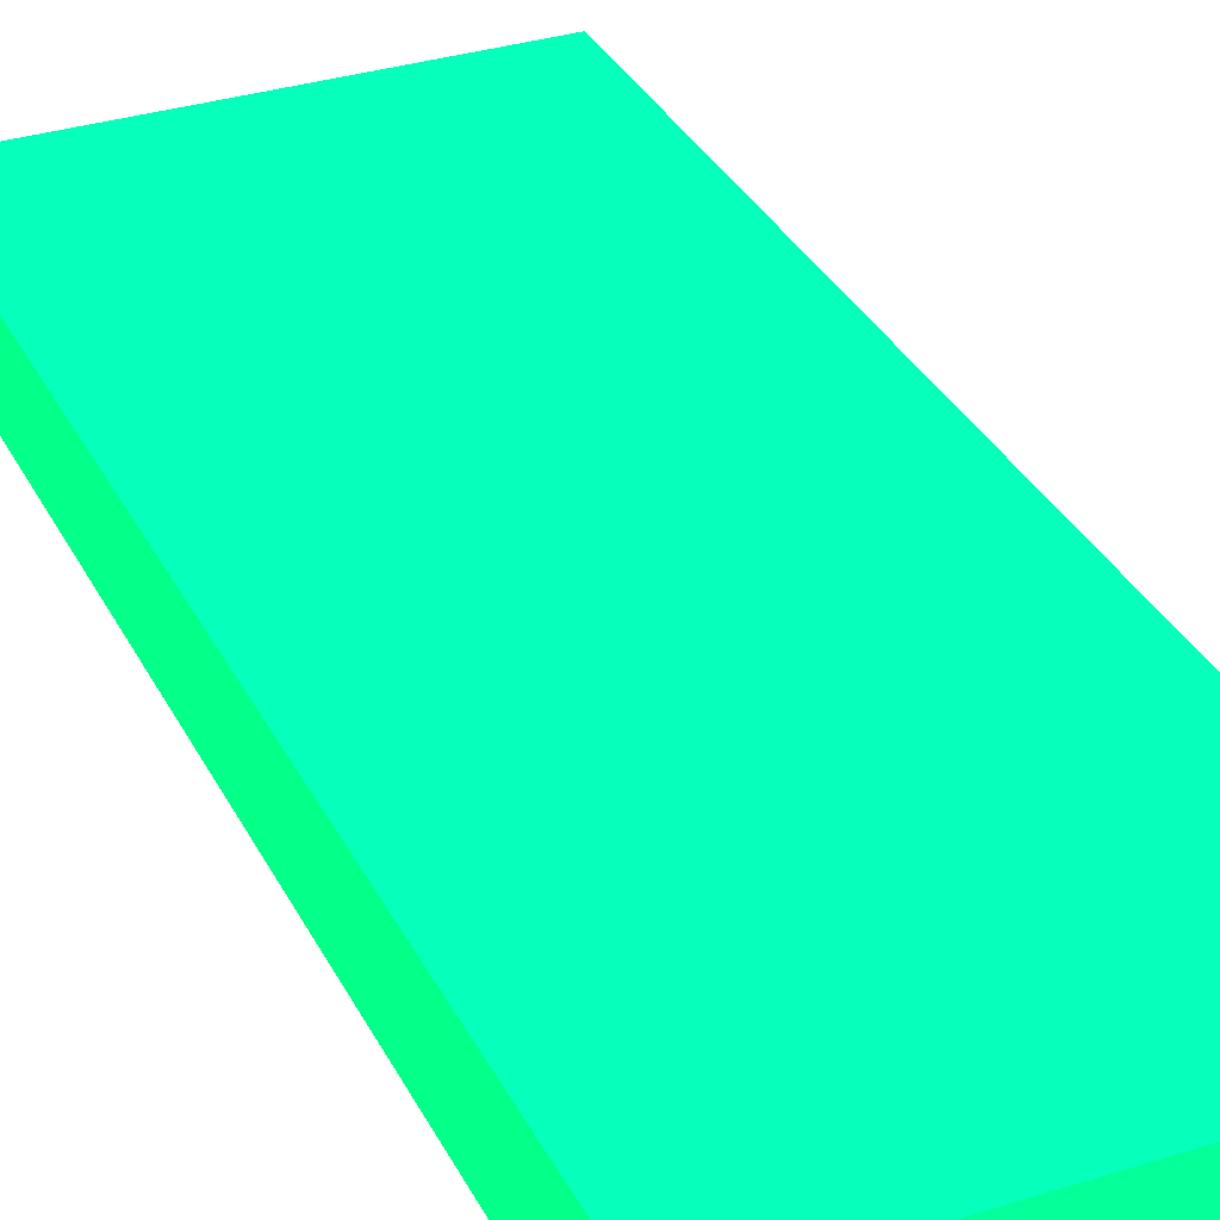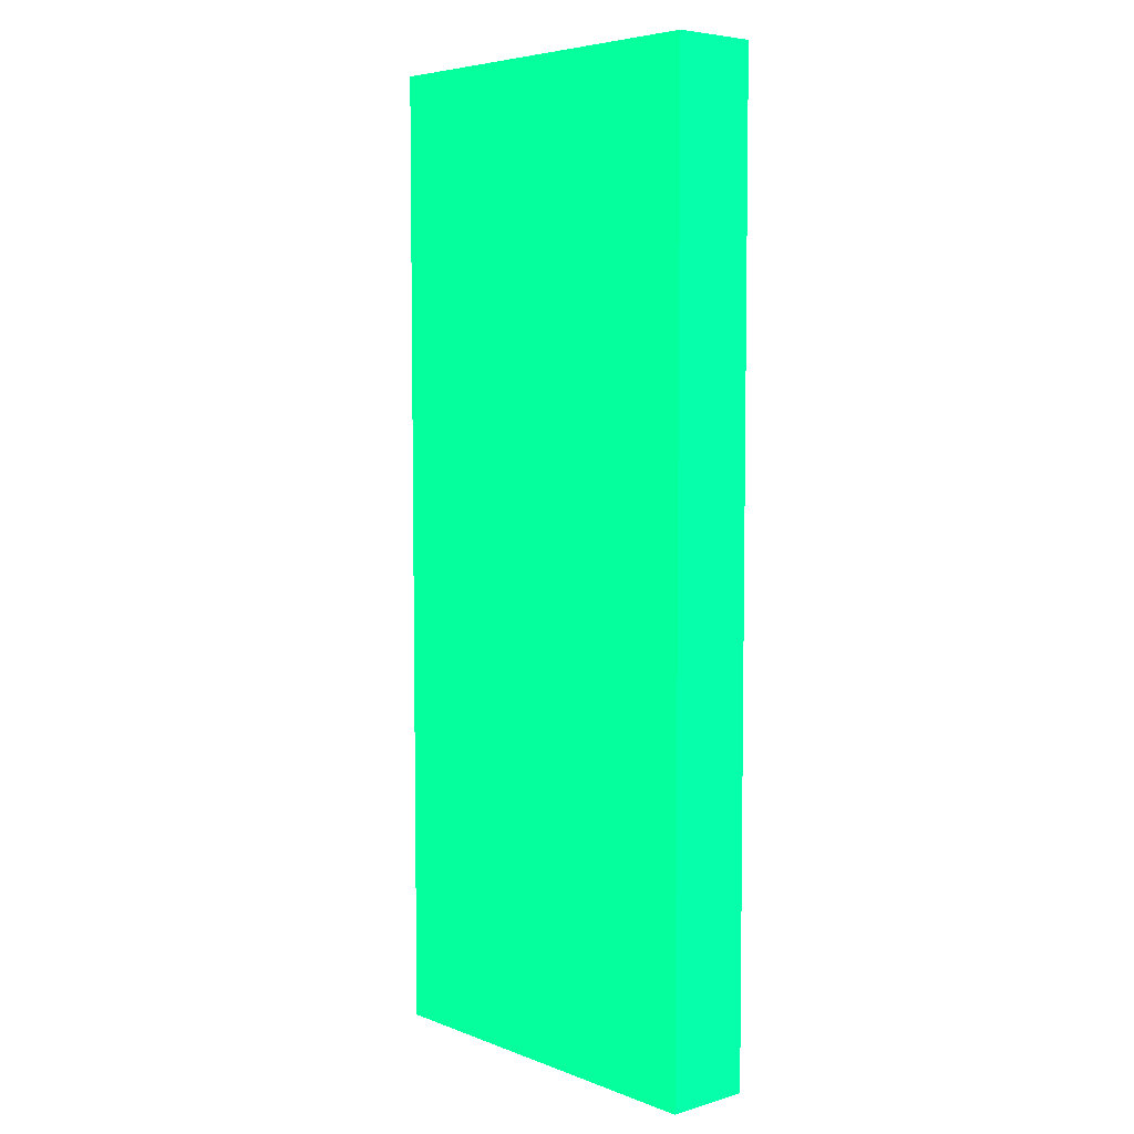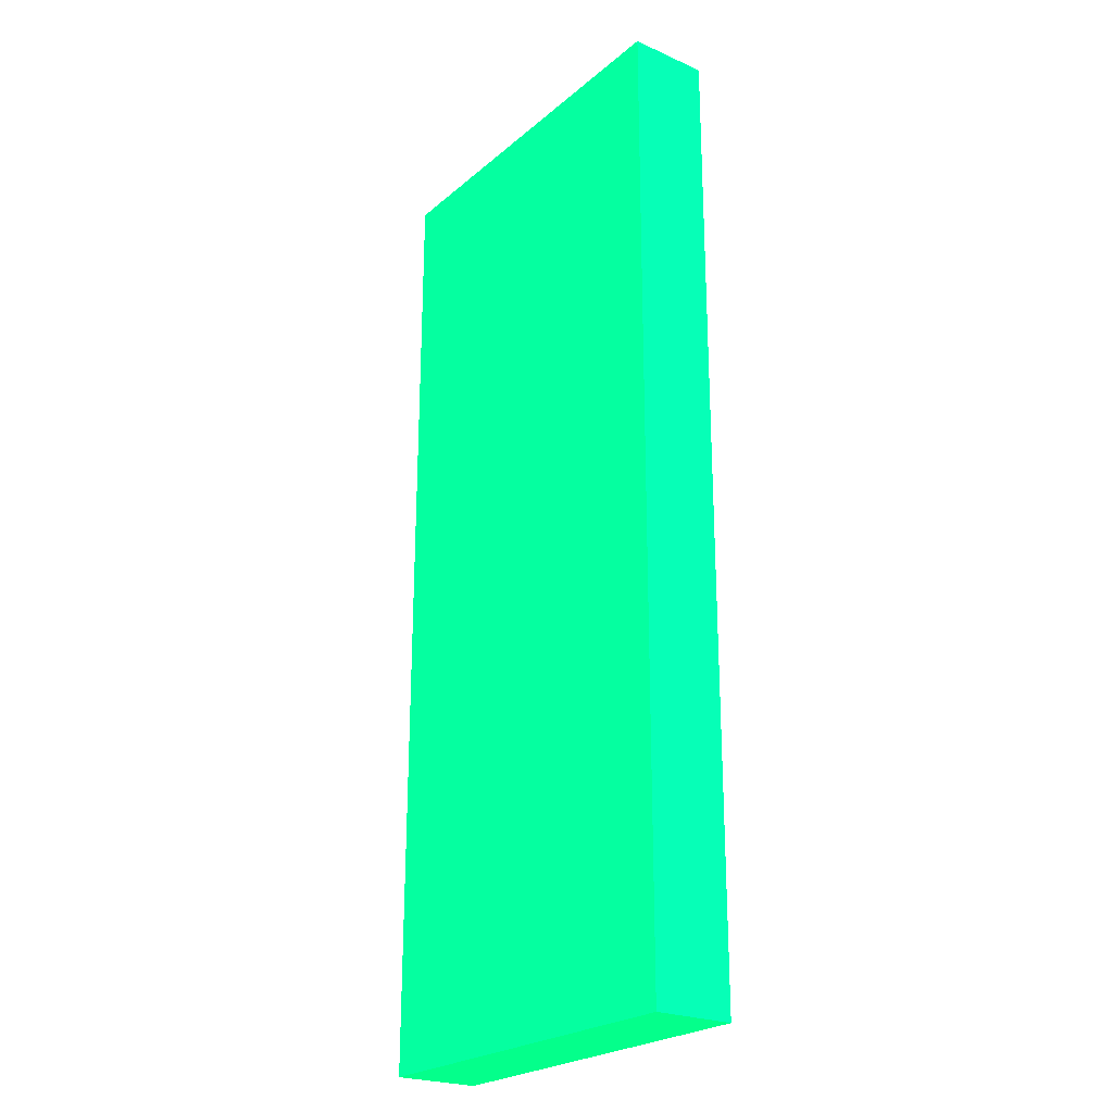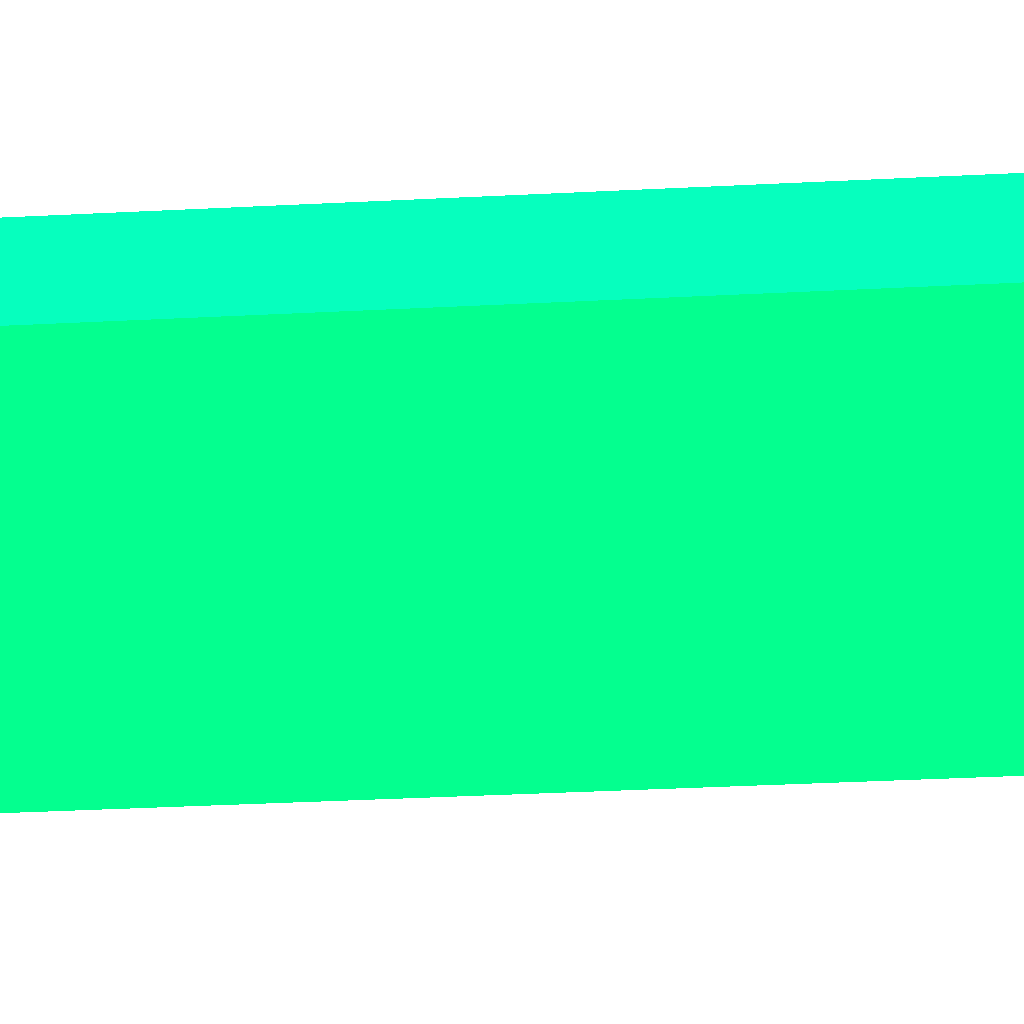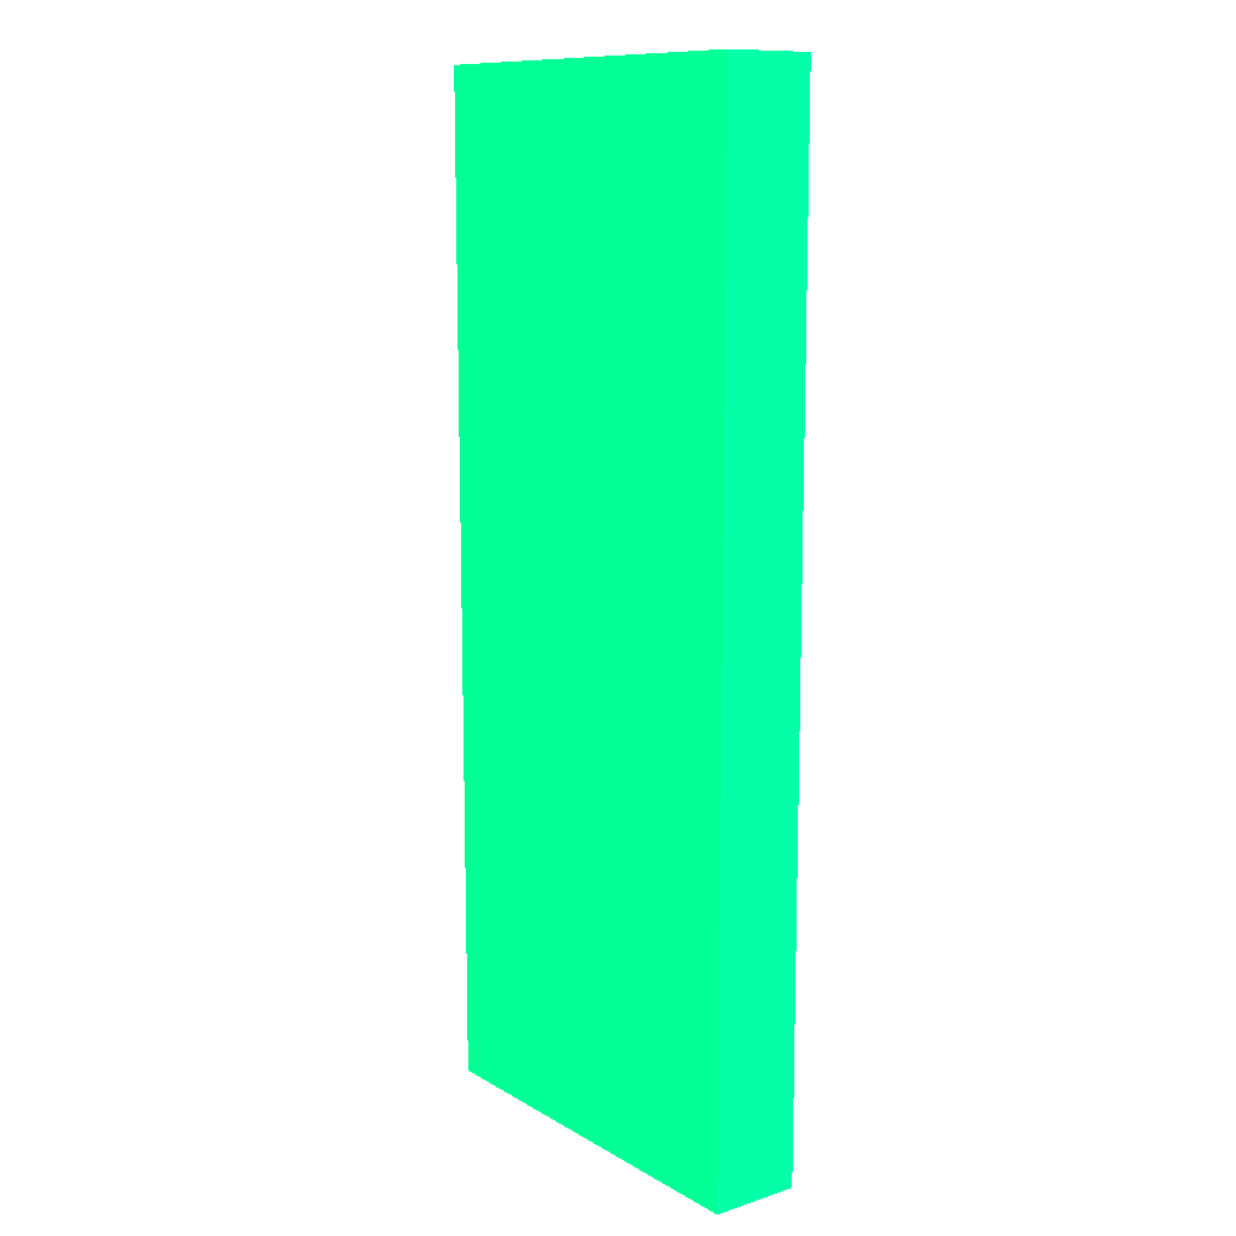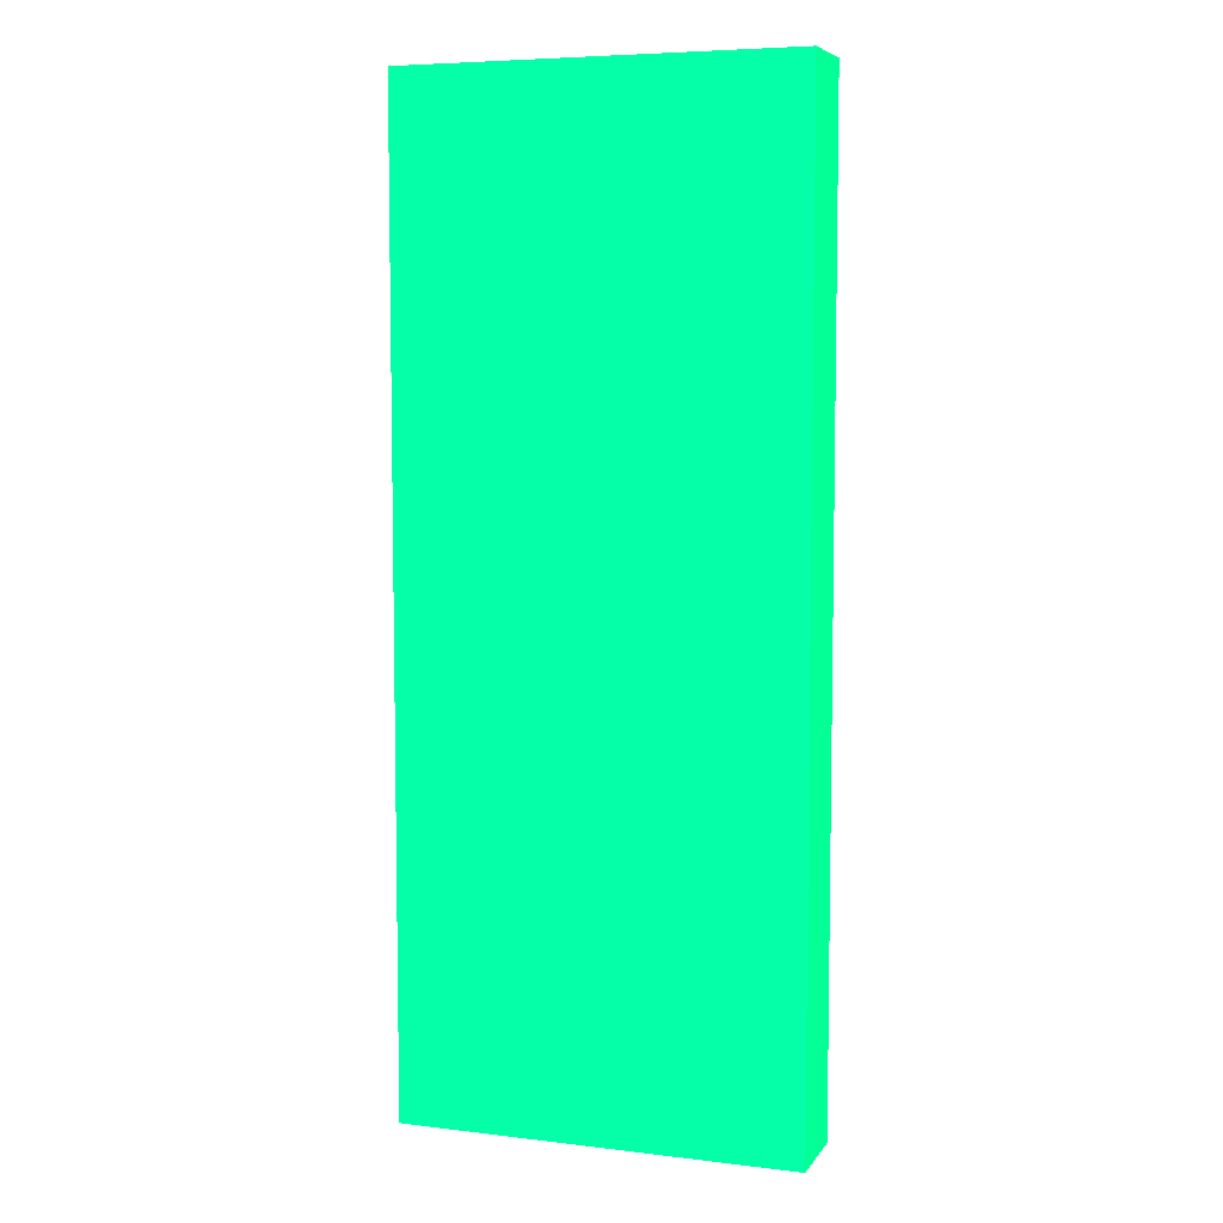
<metadata>
{"format":"obj","ext":"obj","renderer":"f3d","projection":"perspective","resolution":1024,"background":"white","views":[{"elev":33.0,"azim":-23.5,"up":"+Y"},{"elev":5.5,"azim":48.2,"up":"+Z"},{"elev":-23.7,"azim":-126.3,"up":"+Z"},{"elev":-42.3,"azim":-86.6,"up":"+Y"},{"elev":11.5,"azim":52.5,"up":"+Z"},{"elev":6.4,"azim":-160.6,"up":"+Z"}]}
</metadata>
<code>
v 2.343 6.55 -2.345 0.01176 0.9882 0.4039
v 0.8792 6.55 -2.345 0.01176 0.9882 0.4039
v 2.343 6.229 -2.345 0.01176 0.9882 0.4039
v 2.343 6.55 -5.973 0.01176 0.9882 0.4039
v 0.8792 6.25 -2.345 0.01176 0.9882 0.4039
v 0.8792 6.55 -5.973 0.01176 0.9882 0.4039
v 2.343 6.229 -5.973 0.01176 0.9882 0.4039
v 0.8792 6.25 -5.973 0.01176 0.9882 0.4039
f 1 2 5
f 1 5 3
f 1 3 7
f 1 7 4
f 1 4 6
f 1 6 2
f 2 6 8
f 2 8 5
f 3 5 8
f 3 8 7
f 4 7 8
f 4 8 6

</code>
